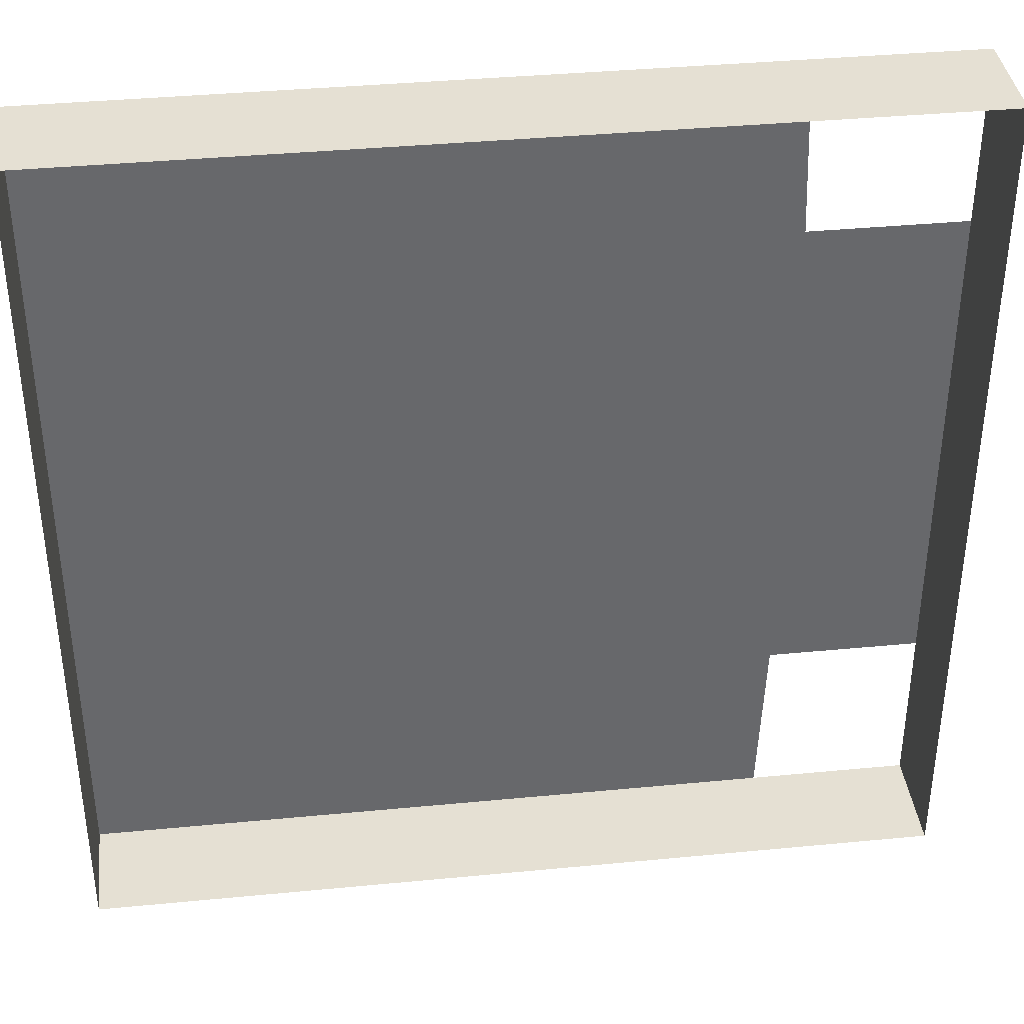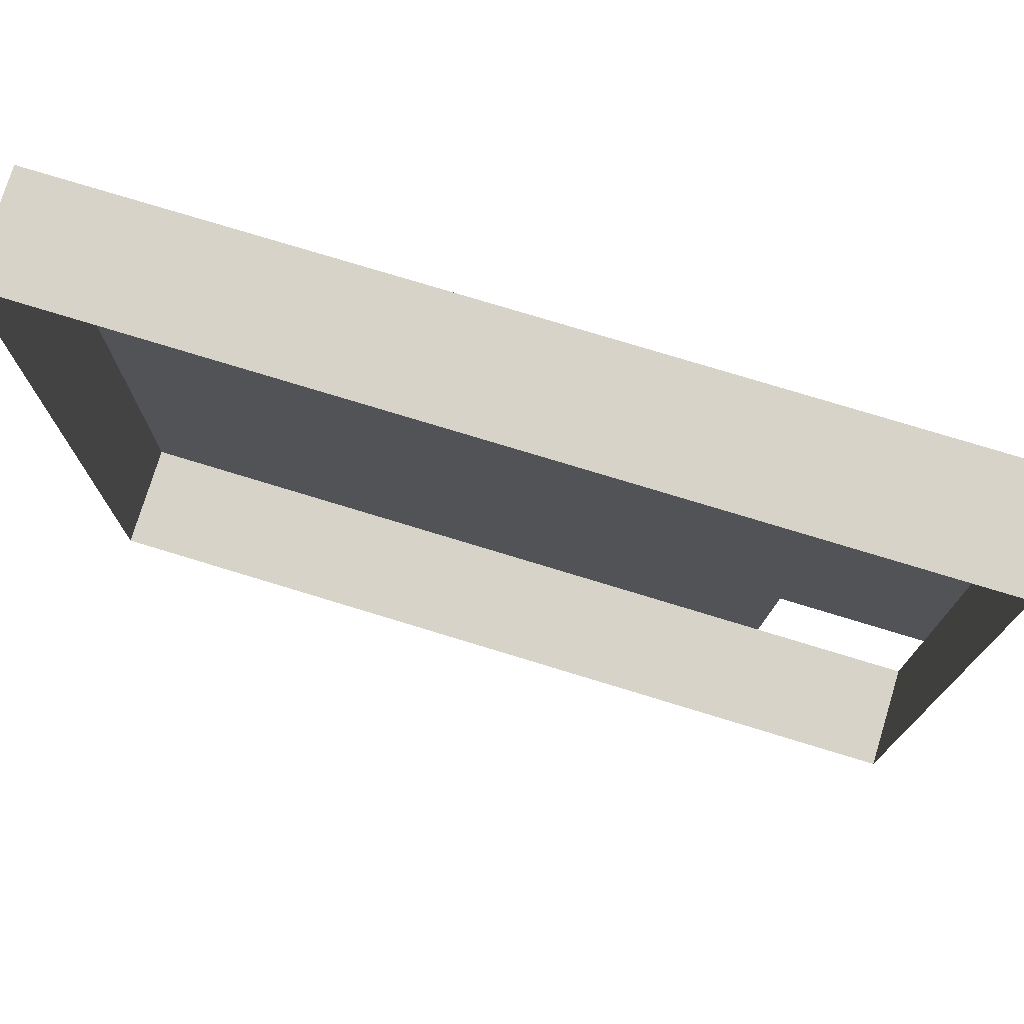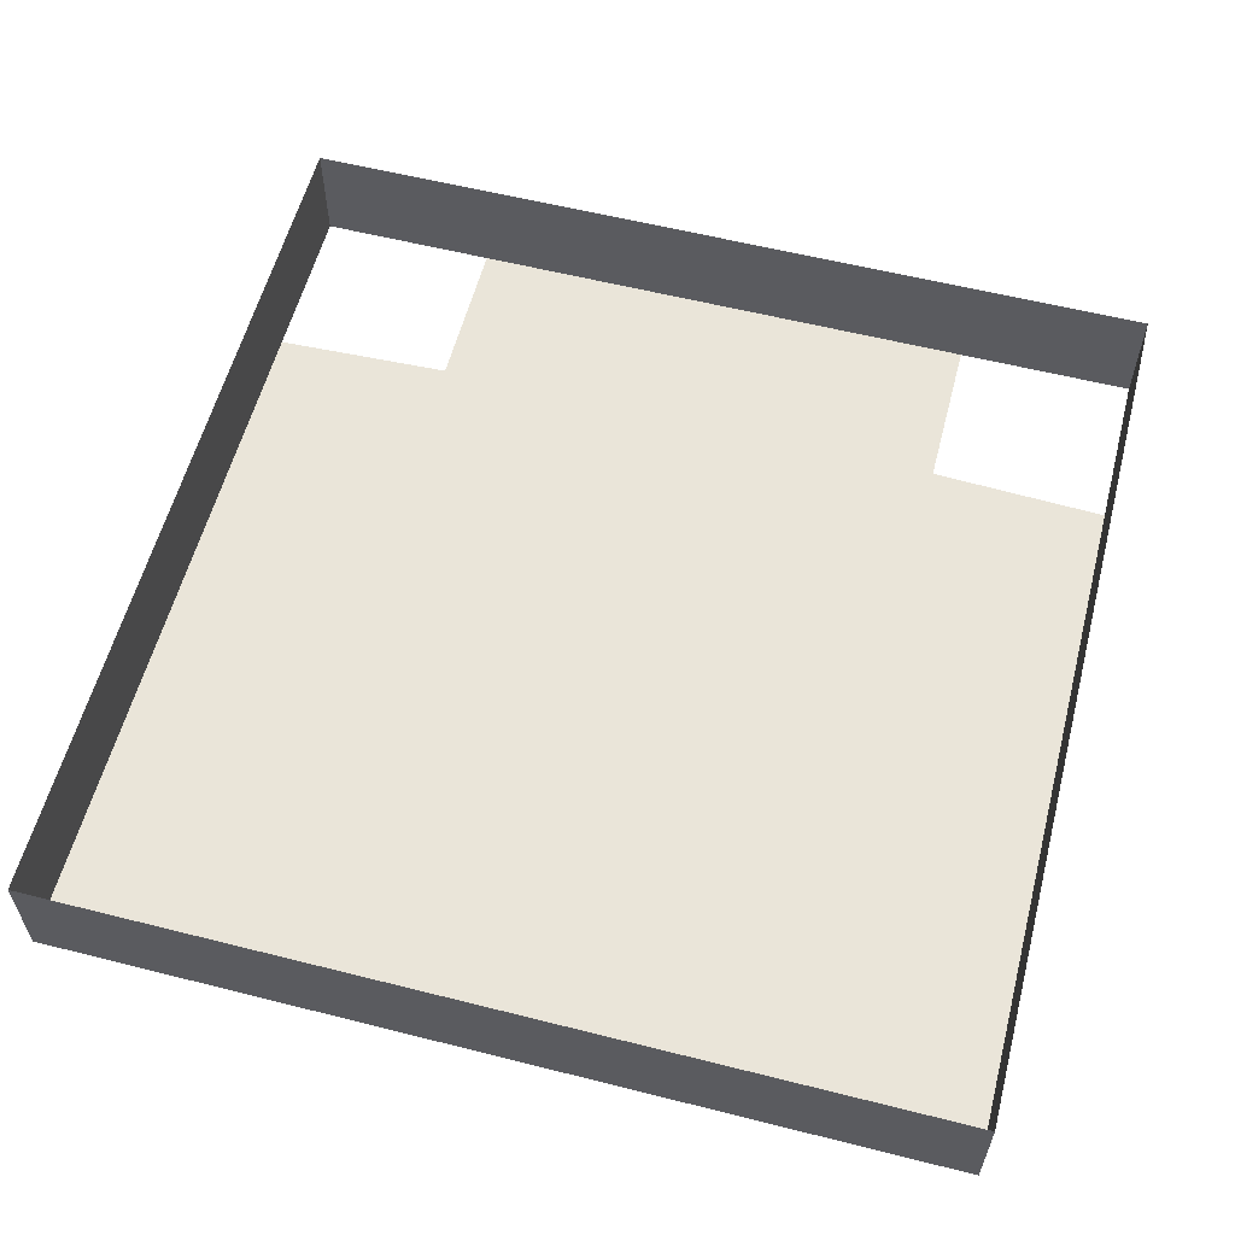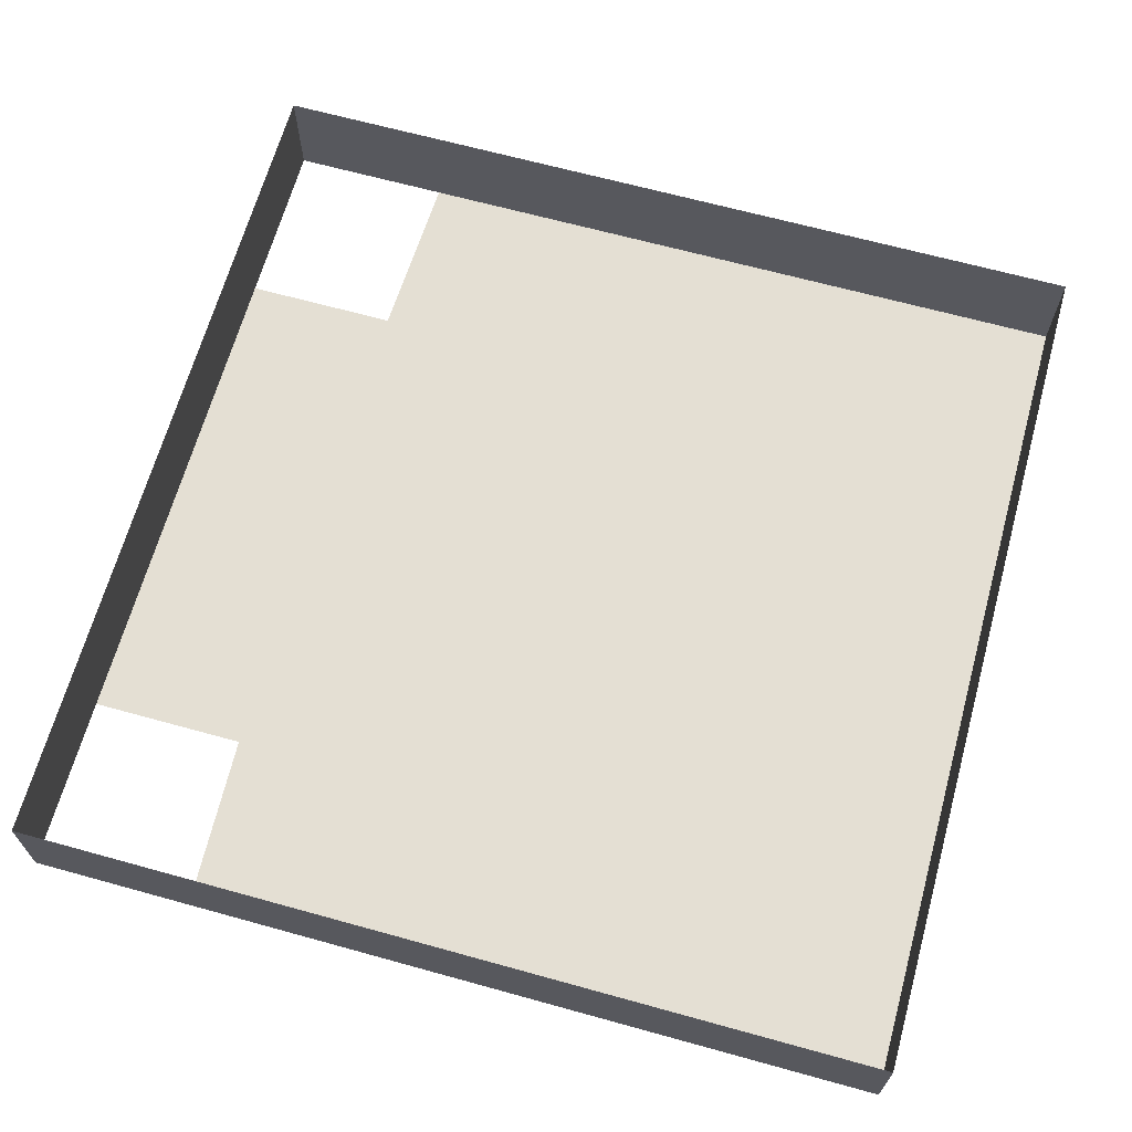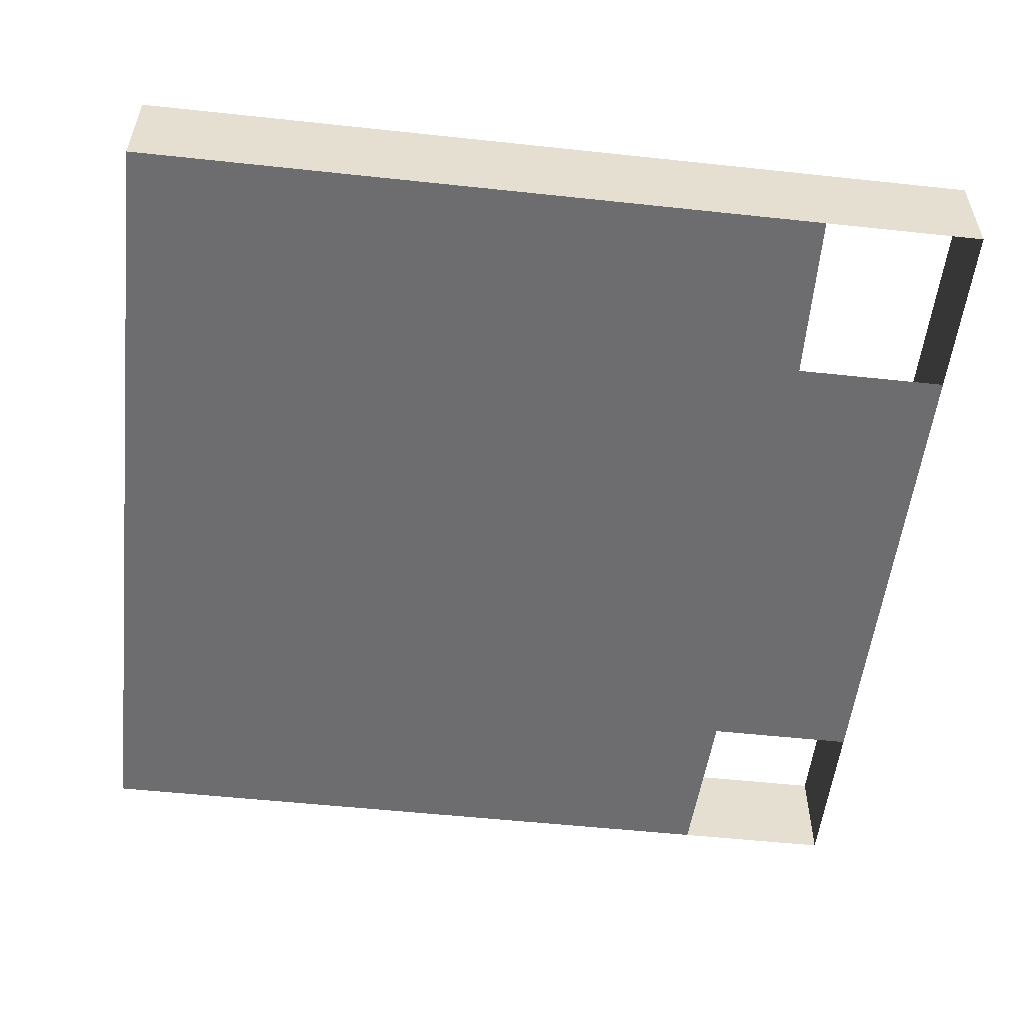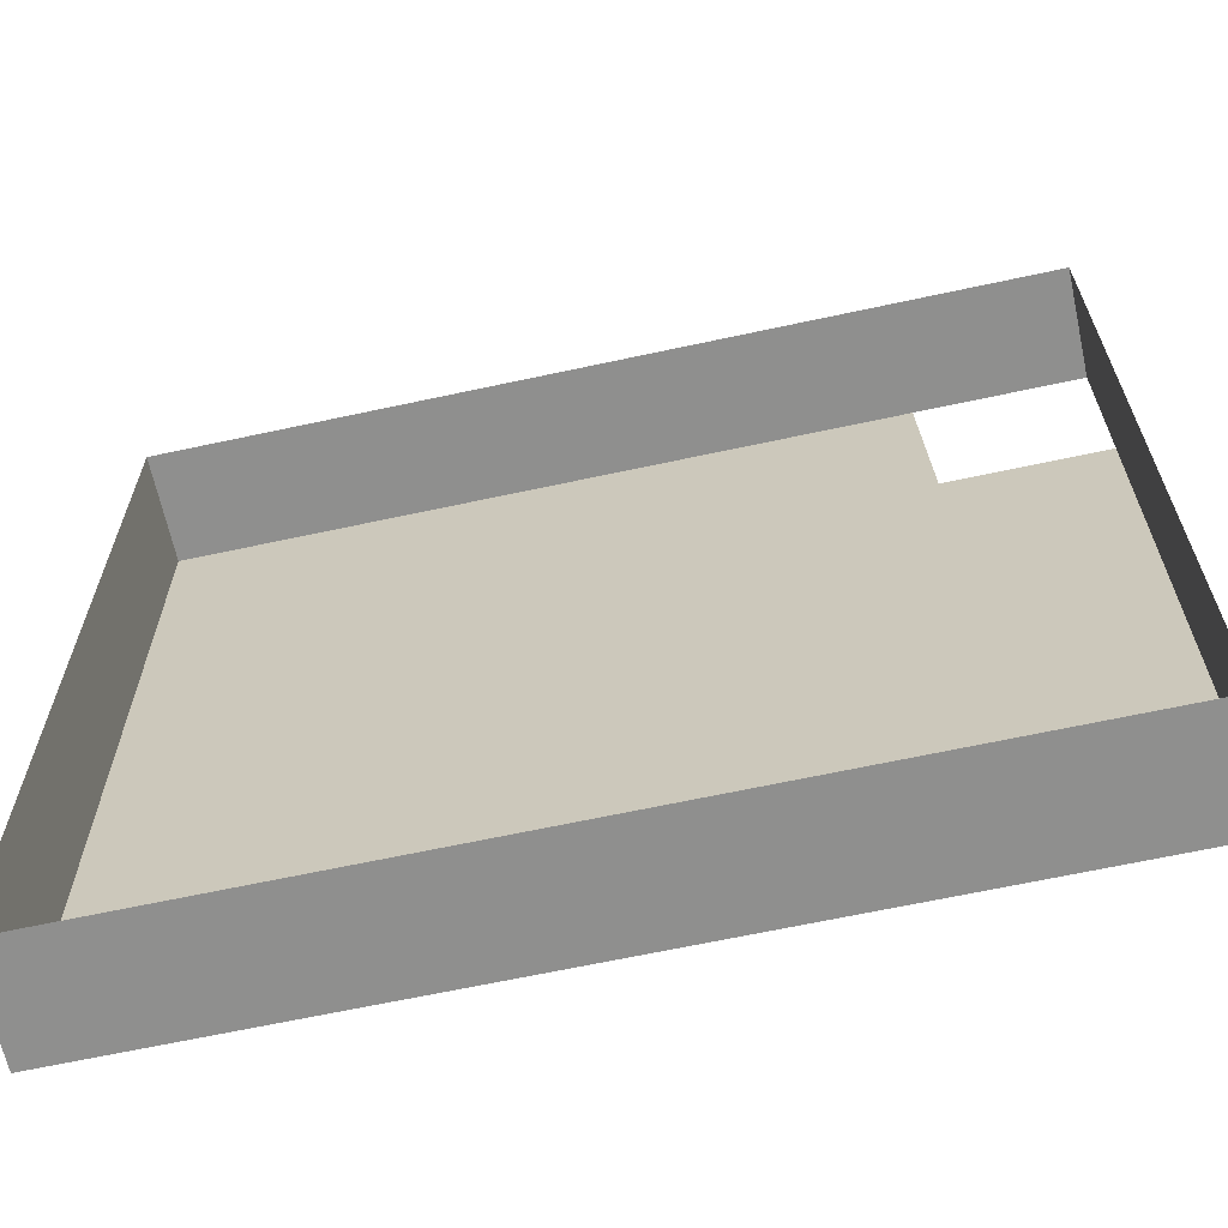
<metadata>
{"format":"obj","ext":"obj","renderer":"f3d","projection":"perspective","resolution":1024,"background":"white","views":[{"elev":37.9,"azim":173.0,"up":"+Z"},{"elev":76.0,"azim":-163.0,"up":"+Z"},{"elev":58.5,"azim":104.6,"up":"+Y"},{"elev":66.4,"azim":15.5,"up":"+Y"},{"elev":-54.1,"azim":173.5,"up":"+Y"},{"elev":-65.2,"azim":-167.7,"up":"+Z"}]}
</metadata>
<code>
v -0.01562 -0.125 -0.5
v 0.2422 -0.125 -0.5
v 0.2422 -0.125 -0.2969
v -0.007812 -0.125 -0.3047
v -0.03125 -0.125 -0.3047
v -0.03906 -0.125 -0.5
v -0.03906 0 -0.5
v -0.01562 0 -0.5
v 0.2422 0 -0.5
v 0.2656 -0.125 -0.5
v 0.2656 -0.125 -0.2969
v 0.2422 -0.125 -0.2734
v -0.01562 -0.125 -0.2812
v -0.2969 -0.125 -0.2734
v -0.2969 -0.125 -0.2969
v -0.2969 -0.125 -0.5
v -0.2969 0 -0.5
v -0.3281 -0.125 0.007812
v -0.5 -0.125 -0.007812
v -0.5 -0.125 -0.2734
v -0.3203 -0.125 -0.2734
v -0.3047 -0.125 0.01562
v -0.3281 -0.125 0.03125
v -0.5 -0.125 0.01562
v -0.5 0 0.01562
v -0.5 0 -0.007812
v -0.5 0 -0.2734
v -0.5 -0.125 -0.2969
v -0.3203 -0.125 -0.2969
v 0.2578 -0.125 0.007812
v -0.02344 -0.125 0.2812
v -0.2969 -0.125 0.2734
v -0.3203 -0.125 0.2734
v -0.5 -0.125 0.2734
v -0.5 0 0.2734
v -0.02344 -0.125 0.5
v -0.2891 -0.125 0.5
v -0.2969 -0.125 0.2969
v -0.03125 -0.125 0.3047
v -0.007812 -0.125 0.3047
v -0.007812 -0.125 0.5
v -0.007812 0 0.5
v -0.02344 0 0.5
v -0.2891 0 0.5
v -0.3125 -0.125 0.5
v -0.3203 -0.125 0.2969
v 0.2422 -0.125 0.2734
v 0.2422 -0.125 0.2969
v 0.2422 -0.125 0.5
v 0.2422 0 0.5
v 0.5 -0.125 0.5
v 0.2656 -0.125 0.5
v 0.2656 -0.125 0.2969
v 0.5 -0.125 0.2969
v 0.5 0 0.2969
v 0.5 0 0.5
v 0.2656 0 0.5
v 0.2656 -0.125 0.2734
v 0.5 -0.125 0.2734
v 0.5 0 0.2734
v 0.5 -0.125 -0.2969
v 0.5 -0.125 -0.5
v 0.5 0 -0.5
v 0.5 0 -0.2969
v 0.5 -0.125 -0.2734
v 0.2656 -0.125 -0.2734
v 0.2812 -0.125 -0.007812
v 0.5 -0.125 -0.007812
v 0.5 0 -0.2734
v 0.5 0 -0.007812
v 0.5 -0.125 0.01562
v 0.2812 -0.125 0.01562
v 0.5 0 0.01562
v -0.5 -0.125 0.2969
v -0.3125 -0.125 -0.5
v -0.3125 0 -0.5
v -0.5 -0.125 -0.5
v -0.5 0 -0.5
v -0.5 0 -0.2969
v -0.5 -0.125 0.5
v -0.3125 0 0.5
v -0.5 0 0.5
v -0.5 0 0.2969
v 0.2656 0 -0.5
f 1 2 3
f 1 3 4
f 18 19 20
f 18 20 21
f 40 48 49
f 40 49 41
f 51 52 53
f 51 53 54
f 68 67 66
f 68 66 65
f 1 4 5
f 1 5 6
f 1 6 7
f 1 7 8
f 2 9 10
f 2 10 3
f 3 10 11
f 3 11 12
f 3 12 13
f 3 13 4
f 4 13 5
f 5 13 14
f 5 14 15
f 6 16 17
f 6 17 7
f 18 21 22
f 18 22 23
f 18 23 19
f 19 23 24
f 19 24 25
f 19 25 26
f 20 27 28
f 20 28 21
f 21 28 29
f 21 29 15
f 21 15 14
f 21 14 22
f 22 32 23
f 23 32 33
f 24 34 35
f 24 35 25
f 36 39 40
f 36 40 41
f 36 41 42
f 36 42 43
f 36 43 37
f 37 43 44
f 37 44 45
f 37 45 38
f 38 45 46
f 38 46 33
f 38 33 32
f 38 32 31
f 38 31 39
f 39 31 40
f 40 31 47
f 40 47 48
f 52 57 49
f 52 49 53
f 53 49 48
f 53 48 58
f 53 58 54
f 54 58 59
f 54 59 60
f 54 60 55
f 61 62 63
f 61 63 64
f 61 64 65
f 61 65 11
f 11 65 66
f 11 66 12
f 12 66 67
f 12 67 30
f 68 70 71
f 68 71 67
f 67 71 72
f 67 72 30
f 30 72 58
f 30 58 47
f 59 71 73
f 59 73 60
f 46 74 34
f 46 34 33
f 16 15 29
f 16 29 75
f 16 75 76
f 16 76 17
f 48 47 58
f 74 83 34
f 34 83 35
f 62 10 84
f 62 84 63
f 28 27 79
f 10 9 84
f 65 64 69
f 71 70 73
f 49 57 50
f 45 44 81
f 1 8 2
f 2 8 9
f 19 26 20
f 20 26 27
f 41 49 50
f 41 50 42
f 51 54 55
f 51 55 56
f 51 56 52
f 52 56 57
f 68 65 69
f 68 69 70
f 75 77 78
f 75 78 76
f 77 28 79
f 77 79 78
f 80 45 81
f 80 81 82
f 80 82 74
f 74 82 83
f 5 15 16
f 5 16 6
f 22 14 13
f 22 13 30
f 22 30 31
f 22 31 32
f 23 33 24
f 24 33 34
f 36 37 38
f 36 38 39
f 61 11 10
f 61 10 62
f 12 30 13
f 30 47 31
f 59 58 72
f 59 72 71

</code>
